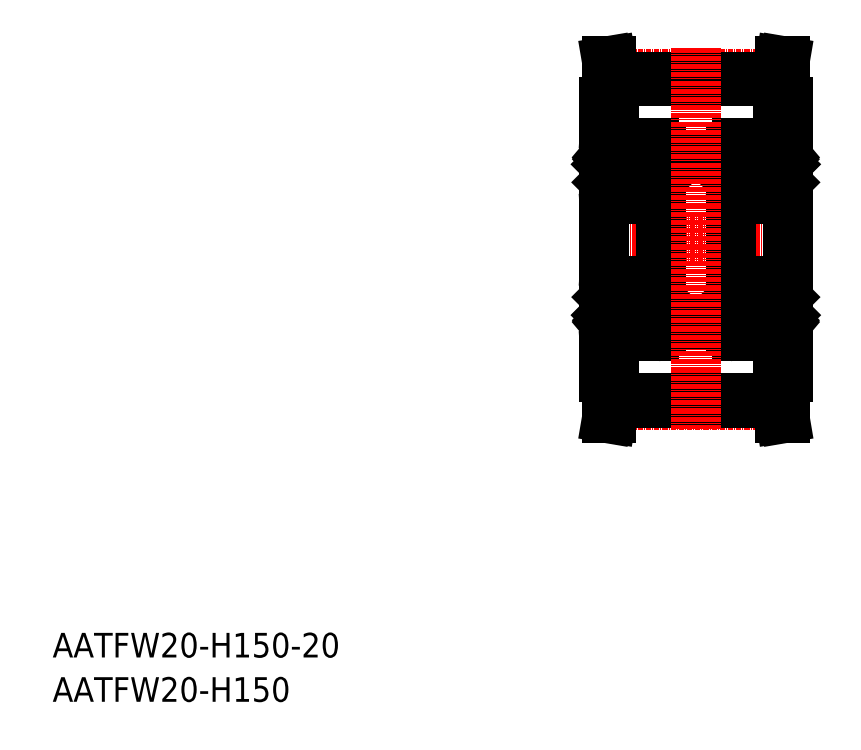
<metadata>
{"format":"dxf","ext":"dxf","renderer":"ezdxf+matplotlib","layout":"modelspace","background":"white","min_lineweight":24,"dpi":150}
</metadata>
<code>
0
SECTION
2
ENTITIES
0
TEXT
8
0
10
-286
20
-50
30
0
40
6
1
AATFW20-H150-20
0
TEXT
8
0
10
-286
20
-60.81
30
0
40
6
1
AATFW20-H150
0
LINE
8
CENTER
10
-156.6
20
51.91
30
0
11
-101.6
21
51.91
31
0
0
LINE
8
0
10
-149.1
20
90.64
30
0
11
-109.1
21
90.64
31
0
0
LINE
8
CENTER
10
-149.2
20
92.34
30
0
11
-108.9
21
92.34
31
0
0
LINE
8
0
10
-149.1
20
85.41
30
0
11
-151.6
21
85.41
31
0
0
LINE
8
0
10
-109.1
20
85.41
30
0
11
-106.6
21
85.41
31
0
0
LINE
8
0
10
-137.6
20
72.41
30
0
11
-120.6
21
72.41
31
0
0
LINE
8
0
10
-149.1
20
91.65
30
0
11
-149.1
21
85.41
31
0
0
LINE
8
0
10
-149.7
20
95.41
30
0
11
-149.1
21
91.65
31
0
0
LINE
8
0
10
-108.4
20
95.41
30
0
11
-109.1
21
91.65
31
0
0
LINE
8
0
10
-107.4
20
95.41
30
0
11
-108.4
21
95.41
31
0
0
LINE
8
0
10
-109.1
20
91.65
30
0
11
-109.1
21
85.41
31
0
0
LINE
8
0
10
-149.1
20
91.65
30
0
11
-109.1
21
91.65
31
0
0
LINE
8
0
10
-151.6
20
85.41
30
0
11
-151.6
21
41.91
31
0
0
LINE
8
0
10
-106.6
20
85.41
30
0
11
-106.6
21
41.91
31
0
0
LINE
8
0
10
-107.4
20
95.41
30
0
11
-108.1
21
91.53
31
0
0
LINE
8
0
10
-108.1
20
91.53
30
0
11
-108.1
21
85.41
31
0
0
LINE
8
0
10
-150.7
20
95.41
30
0
11
-150.1
21
91.53
31
0
0
LINE
8
0
10
-150.7
20
95.41
30
0
11
-149.7
21
95.41
31
0
0
LINE
8
0
10
-150.1
20
91.53
30
0
11
-150.1
21
85.41
31
0
0
LINE
8
0
10
-151.6
20
65.31
30
0
11
-151.6
21
18.41
31
0
0
LINE
8
0
10
-106.6
20
65.31
30
0
11
-106.6
21
18.41
31
0
0
LINE
8
CENTER
10
-149.2
20
11.49
30
0
11
-108.9
21
11.49
31
0
0
LINE
8
0
10
-149.1
20
13.18
30
0
11
-109.1
21
13.18
31
0
0
LINE
8
0
10
-149.1
20
12.17
30
0
11
-149.1
21
18.41
31
0
0
LINE
8
0
10
-150.1
20
12.3
30
0
11
-150.1
21
18.41
31
0
0
LINE
8
0
10
-149.1
20
18.41
30
0
11
-151.6
21
18.41
31
0
0
LINE
8
0
10
-149.7
20
8.414
30
0
11
-149.1
21
12.17
31
0
0
LINE
8
0
10
-150.7
20
8.414
30
0
11
-150.1
21
12.3
31
0
0
LINE
8
0
10
-150.7
20
8.414
30
0
11
-149.7
21
8.414
31
0
0
LINE
8
0
10
-109.1
20
18.41
30
0
11
-106.6
21
18.41
31
0
0
LINE
8
0
10
-108.1
20
12.3
30
0
11
-108.1
21
18.41
31
0
0
LINE
8
0
10
-109.1
20
12.17
30
0
11
-109.1
21
18.41
31
0
0
LINE
8
0
10
-108.4
20
8.414
30
0
11
-109.1
21
12.17
31
0
0
LINE
8
0
10
-107.4
20
8.414
30
0
11
-108.1
21
12.3
31
0
0
LINE
8
0
10
-107.4
20
8.414
30
0
11
-108.4
21
8.414
31
0
0
LINE
8
0
10
-149.1
20
12.17
30
0
11
-109.1
21
12.17
31
0
0
LINE
8
0
10
-139.7
20
71.61
30
0
11
-141.4
21
71.61
31
0
0
LINE
8
0
10
-139.9
20
66.71
30
0
11
-141.4
21
66.71
31
0
0
LINE
8
0
10
-150
20
41.91
30
0
11
-139.2
21
41.91
31
0
0
LINE
8
0
10
-150
20
75.41
30
0
11
-139.2
21
75.41
31
0
0
CIRCLE
8
0
10
-144.6
20
69.16
30
0
40
3.969
0
LINE
8
0
10
-150
20
61.91
30
0
11
-139.2
21
61.91
31
0
0
LINE
8
0
10
-139.9
20
37.11
30
0
11
-141.4
21
37.11
31
0
0
LINE
8
0
10
-139.7
20
32.21
30
0
11
-141.4
21
32.21
31
0
0
CIRCLE
8
0
10
-144.6
20
34.66
30
0
40
3.969
0
LINE
8
0
10
-150
20
28.41
30
0
11
-139.2
21
28.41
31
0
0
LINE
8
0
10
-151.6
20
73.81
30
0
11
-151.6
21
30.01
31
0
0
LINE
8
0
10
-150.7
20
33.63
30
0
11
-150.7
21
37.31
31
0
0
LINE
8
0
10
-151
20
33.51
30
0
11
-151
21
37.31
31
0
0
ARC
8
0
10
-150
20
30.01
30
0
40
1.6
50
180
51
270
0
LINE
8
0
10
-147.3
20
28.41
30
0
11
-147.3
21
28.41
31
0
0
LINE
8
0
10
-144.6
20
28.41
30
0
11
-144.6
21
28.41
31
0
0
LINE
8
0
10
-149.9
20
32.41
30
0
11
-151
21
33.51
31
0
0
LINE
8
0
10
-149.6
20
32.53
30
0
11
-150.7
21
33.63
31
0
0
ARC
8
0
10
-149.4
20
32.01
30
0
40
0.2
50
90
51
175
0
ARC
8
0
10
-150.2
20
31.17
30
0
40
0.5
50
220.1
51
355
0
LINE
8
0
10
-150.8
20
31.11
30
0
11
-150.5
21
30.85
31
0
0
ARC
8
0
10
-151.4
20
30.91
30
0
40
0.2
50
90
51
180
0
LINE
8
0
10
-151.4
20
31.11
30
0
11
-150.8
21
31.11
31
0
0
LINE
8
0
10
-150.5
20
31.73
30
0
11
-150.3
21
31.5
31
0
0
LINE
8
0
10
-150.3
20
31.5
30
0
11
-150.5
21
31.31
31
0
0
LINE
8
0
10
-150.5
20
31.31
30
0
11
-150.3
21
31.05
31
0
0
ARC
8
0
10
-150.2
20
31.18
30
0
40
0.2
50
220
51
357.6
0
LINE
8
0
10
-150.5
20
31.73
30
0
11
-150.7
21
31.54
31
0
0
ARC
8
0
10
-150.5
20
31.31
30
0
40
0.3
50
130
51
220.1
0
LINE
8
0
10
-149.7
20
31.13
30
0
11
-149.6
21
32.03
31
0
0
LINE
8
0
10
-149.6
20
31.69
30
0
11
-149.6
21
32.53
31
0
0
LINE
8
0
10
-150
20
31.17
30
0
11
-149.9
21
32.41
31
0
0
LINE
8
0
10
-149.4
20
32.21
30
0
11
-147.7
21
32.21
31
0
0
ARC
8
0
10
-150
20
40.31
30
0
40
1.6
50
90
51
180
0
LINE
8
0
10
-149.8
20
38.27
30
0
11
-149.4
21
37.25
31
0
0
ARC
8
0
10
-150.7
20
37.31
30
0
40
0.3
50
90
51
180
0
LINE
8
0
10
-151.4
20
37.91
30
0
11
-150.9
21
37.91
31
0
0
ARC
8
0
10
-151.4
20
38.11
30
0
40
0.2
50
180
51
270
0
LINE
8
0
10
-150.1
20
37.61
30
0
11
-150.1
21
37.31
31
0
0
LINE
8
0
10
-150.1
20
37.31
30
0
11
-150.7
21
37.31
31
0
0
LINE
8
0
10
-150.9
20
37.91
30
0
11
-150.5
21
38.29
31
0
0
ARC
8
0
10
-150.1
20
37.86
30
0
40
0.5996
50
87.2
51
135
0
ARC
8
0
10
-150.1
20
38.16
30
0
40
0.3002
50
19.97
51
94.46
0
LINE
8
0
10
-150.7
20
37.61
30
0
11
-150.1
21
37.61
31
0
0
LINE
8
0
10
-149.2
20
37.11
30
0
11
-147.7
21
37.11
31
0
0
ARC
8
0
10
-149.2
20
37.31
30
0
40
0.2
50
200
51
270
0
LINE
8
0
10
-151
20
70.32
30
0
11
-151
21
66.51
31
0
0
LINE
8
0
10
-150.7
20
70.19
30
0
11
-150.7
21
66.51
31
0
0
ARC
8
0
10
-150
20
63.51
30
0
40
1.6
50
180
51
270
0
LINE
8
0
10
-150.9
20
65.91
30
0
11
-150.5
21
65.54
31
0
0
ARC
8
0
10
-151.4
20
65.71
30
0
40
0.2
50
90
51
180
0
LINE
8
0
10
-149.8
20
65.56
30
0
11
-149.4
21
66.58
31
0
0
ARC
8
0
10
-150.1
20
65.66
30
0
40
0.3002
50
265.5
51
340
0
ARC
8
0
10
-150.1
20
65.96
30
0
40
0.5996
50
225
51
272.8
0
ARC
8
0
10
-150.7
20
66.51
30
0
40
0.3
50
180
51
270
0
LINE
8
0
10
-151.4
20
65.91
30
0
11
-150.9
21
65.91
31
0
0
LINE
8
0
10
-150.7
20
66.21
30
0
11
-150.1
21
66.21
31
0
0
LINE
8
0
10
-150.1
20
66.51
30
0
11
-150.7
21
66.51
31
0
0
LINE
8
0
10
-150.1
20
66.21
30
0
11
-150.1
21
66.51
31
0
0
LINE
8
0
10
-149.2
20
66.71
30
0
11
-147.7
21
66.71
31
0
0
ARC
8
0
10
-149.2
20
66.51
30
0
40
0.2
50
90
51
160
0
ARC
8
0
10
-150
20
73.81
30
0
40
1.6
50
90
51
180
0
ARC
8
0
10
-149.4
20
71.81
30
0
40
0.2
50
185
51
270
0
LINE
8
0
10
-149.6
20
72.14
30
0
11
-149.6
21
71.29
31
0
0
LINE
8
0
10
-150
20
72.66
30
0
11
-149.9
21
71.42
31
0
0
LINE
8
0
10
-149.7
20
72.7
30
0
11
-149.6
21
71.8
31
0
0
LINE
8
0
10
-149.9
20
71.42
30
0
11
-151
21
70.32
31
0
0
LINE
8
0
10
-149.6
20
71.29
30
0
11
-150.7
21
70.19
31
0
0
LINE
8
0
10
-151.4
20
72.71
30
0
11
-150.8
21
72.71
31
0
0
ARC
8
0
10
-151.4
20
72.91
30
0
40
0.2
50
180
51
270
0
LINE
8
0
10
-150.8
20
72.71
30
0
11
-150.5
21
72.98
31
0
0
ARC
8
0
10
-150.2
20
72.65
30
0
40
0.2
50
2.375
51
140
0
ARC
8
0
10
-150.2
20
72.65
30
0
40
0.5
50
4.987
51
139.9
0
LINE
8
0
10
-150.5
20
72.1
30
0
11
-150.7
21
72.29
31
0
0
LINE
8
0
10
-150.3
20
72.33
30
0
11
-150.5
21
72.52
31
0
0
LINE
8
0
10
-150.5
20
72.1
30
0
11
-150.3
21
72.33
31
0
0
ARC
8
0
10
-150.5
20
72.52
30
0
40
0.3
50
139.9
51
230
0
LINE
8
0
10
-150.5
20
72.52
30
0
11
-150.3
21
72.78
31
0
0
LINE
8
0
10
-149.4
20
71.61
30
0
11
-147.7
21
71.61
31
0
0
LINE
8
0
10
-137.6
20
73.81
30
0
11
-137.6
21
30.01
31
0
0
LINE
8
0
10
-138.1
20
33.51
30
0
11
-138.1
21
37.31
31
0
0
LINE
8
0
10
-138.4
20
33.63
30
0
11
-138.4
21
37.31
31
0
0
ARC
8
0
10
-139.2
20
30.01
30
0
40
1.6
50
270
51
0
0
LINE
8
0
10
-139.5
20
32.53
30
0
11
-138.4
21
33.63
31
0
0
LINE
8
0
10
-139.2
20
32.41
30
0
11
-138.1
21
33.51
31
0
0
LINE
8
0
10
-137.8
20
31.11
30
0
11
-138.3
21
31.11
31
0
0
LINE
8
0
10
-138.3
20
31.11
30
0
11
-138.6
21
30.85
31
0
0
ARC
8
0
10
-138.9
20
31.17
30
0
40
0.5
50
185
51
319.9
0
ARC
8
0
10
-139.7
20
32.01
30
0
40
0.2
50
4.987
51
90
0
LINE
8
0
10
-139.4
20
31.13
30
0
11
-139.5
21
32.03
31
0
0
LINE
8
0
10
-139.5
20
31.69
30
0
11
-139.5
21
32.53
31
0
0
ARC
8
0
10
-138.6
20
31.31
30
0
40
0.3
50
319.9
51
50
0
LINE
8
0
10
-138.6
20
31.73
30
0
11
-138.4
21
31.54
31
0
0
ARC
8
0
10
-138.9
20
31.18
30
0
40
0.2
50
182.4
51
320
0
LINE
8
0
10
-138.6
20
31.31
30
0
11
-138.8
21
31.05
31
0
0
LINE
8
0
10
-138.8
20
31.5
30
0
11
-138.6
21
31.31
31
0
0
LINE
8
0
10
-138.6
20
31.73
30
0
11
-138.8
21
31.5
31
0
0
LINE
8
0
10
-139.1
20
31.17
30
0
11
-139.2
21
32.41
31
0
0
ARC
8
0
10
-137.8
20
30.91
30
0
40
0.2
50
0
51
90
0
ARC
8
0
10
-139.2
20
40.31
30
0
40
1.6
50
0
51
90
0
LINE
8
0
10
-137.8
20
37.91
30
0
11
-138.3
21
37.91
31
0
0
ARC
8
0
10
-139.1
20
38.16
30
0
40
0.3002
50
85.54
51
160
0
ARC
8
0
10
-139.9
20
37.31
30
0
40
0.2
50
270
51
340
0
LINE
8
0
10
-139.3
20
38.27
30
0
11
-139.7
21
37.25
31
0
0
ARC
8
0
10
-138.4
20
37.31
30
0
40
0.3
50
0
51
90
0
LINE
8
0
10
-138.4
20
37.61
30
0
11
-139
21
37.61
31
0
0
ARC
8
0
10
-139
20
37.86
30
0
40
0.5996
50
45
51
92.8
0
LINE
8
0
10
-138.3
20
37.91
30
0
11
-138.6
21
38.29
31
0
0
LINE
8
0
10
-139
20
37.31
30
0
11
-138.4
21
37.31
31
0
0
LINE
8
0
10
-139
20
37.61
30
0
11
-139
21
37.31
31
0
0
ARC
8
0
10
-137.8
20
38.11
30
0
40
0.2
50
270
51
0
0
LINE
8
0
10
-138.4
20
70.19
30
0
11
-138.4
21
66.51
31
0
0
LINE
8
0
10
-138.1
20
70.32
30
0
11
-138.1
21
66.51
31
0
0
ARC
8
0
10
-139.2
20
63.51
30
0
40
1.6
50
270
51
0
0
LINE
8
0
10
-138.3
20
65.91
30
0
11
-138.6
21
65.54
31
0
0
ARC
8
0
10
-137.8
20
65.71
30
0
40
0.2
50
0
51
90
0
LINE
8
0
10
-139.3
20
65.56
30
0
11
-139.7
21
66.58
31
0
0
ARC
8
0
10
-139.1
20
65.66
30
0
40
0.3002
50
200
51
274.5
0
ARC
8
0
10
-139
20
65.96
30
0
40
0.5996
50
267.2
51
315
0
LINE
8
0
10
-137.8
20
65.91
30
0
11
-138.3
21
65.91
31
0
0
ARC
8
0
10
-139.9
20
66.51
30
0
40
0.2
50
19.97
51
90
0
LINE
8
0
10
-139
20
66.21
30
0
11
-139
21
66.51
31
0
0
LINE
8
0
10
-139
20
66.51
30
0
11
-138.4
21
66.51
31
0
0
LINE
8
0
10
-138.4
20
66.21
30
0
11
-139
21
66.21
31
0
0
ARC
8
0
10
-138.4
20
66.51
30
0
40
0.3
50
270
51
0
0
ARC
8
0
10
-139.2
20
73.81
30
0
40
1.6
50
0
51
90
0
LINE
8
0
10
-137.8
20
72.71
30
0
11
-138.3
21
72.71
31
0
0
LINE
8
0
10
-139.5
20
72.14
30
0
11
-139.5
21
71.29
31
0
0
LINE
8
0
10
-139.1
20
72.66
30
0
11
-139.2
21
71.42
31
0
0
LINE
8
0
10
-139.4
20
72.7
30
0
11
-139.5
21
71.8
31
0
0
LINE
8
0
10
-139.5
20
71.29
30
0
11
-138.4
21
70.19
31
0
0
ARC
8
0
10
-139.7
20
71.81
30
0
40
0.2
50
270
51
355
0
LINE
8
0
10
-139.2
20
71.42
30
0
11
-138.1
21
70.32
31
0
0
ARC
8
0
10
-138.9
20
72.65
30
0
40
0.5
50
40.09
51
175
0
ARC
8
0
10
-138.9
20
72.65
30
0
40
0.2
50
40.01
51
177.6
0
LINE
8
0
10
-138.3
20
72.71
30
0
11
-138.6
21
72.98
31
0
0
LINE
8
0
10
-138.6
20
72.1
30
0
11
-138.8
21
72.33
31
0
0
LINE
8
0
10
-138.8
20
72.33
30
0
11
-138.6
21
72.52
31
0
0
LINE
8
0
10
-138.6
20
72.1
30
0
11
-138.4
21
72.29
31
0
0
LINE
8
0
10
-138.6
20
72.52
30
0
11
-138.8
21
72.78
31
0
0
ARC
8
0
10
-138.6
20
72.52
30
0
40
0.3
50
310
51
40.09
0
ARC
8
0
10
-137.8
20
72.91
30
0
40
0.2
50
270
51
0
0
ARC
8
0
10
-108.2
20
73.81
30
0
40
1.6
50
7e-15
51
90
0
ARC
8
0
10
-119
20
73.81
30
0
40
1.6
50
90
51
180
0
CIRCLE
8
0
10
-113.6
20
34.66
30
0
40
3.969
0
LINE
8
0
10
-108.5
20
31.69
30
0
11
-108.5
21
32.53
31
0
0
LINE
8
0
10
-108.1
20
31.17
30
0
11
-108.2
21
32.41
31
0
0
LINE
8
0
10
-118.6
20
31.69
30
0
11
-118.6
21
32.53
31
0
0
LINE
8
0
10
-119
20
31.17
30
0
11
-118.9
21
32.41
31
0
0
LINE
8
0
10
-106.6
20
73.81
30
0
11
-106.6
21
30.01
31
0
0
LINE
8
0
10
-120.6
20
73.81
30
0
11
-120.6
21
30.01
31
0
0
LINE
8
0
10
-108.7
20
32.21
30
0
11
-110.4
21
32.21
31
0
0
ARC
8
0
10
-108.7
20
32.01
30
0
40
0.2
50
4.987
51
90
0
ARC
8
0
10
-107.9
20
31.18
30
0
40
0.2
50
182.4
51
320
0
LINE
8
0
10
-108.4
20
31.13
30
0
11
-108.5
21
32.03
31
0
0
LINE
8
0
10
-107.3
20
31.11
30
0
11
-107.6
21
30.85
31
0
0
ARC
8
0
10
-106.8
20
30.91
30
0
40
0.2
50
7e-15
51
90
0
LINE
8
0
10
-106.8
20
31.11
30
0
11
-107.3
21
31.11
31
0
0
LINE
8
0
10
-107.6
20
31.73
30
0
11
-107.4
21
31.54
31
0
0
ARC
8
0
10
-107.6
20
31.31
30
0
40
0.3
50
319.9
51
50
0
ARC
8
0
10
-107.9
20
31.17
30
0
40
0.5
50
185
51
319.9
0
LINE
8
0
10
-107.6
20
31.73
30
0
11
-107.8
21
31.5
31
0
0
LINE
8
0
10
-107.8
20
31.5
30
0
11
-107.6
21
31.31
31
0
0
LINE
8
0
10
-107.6
20
31.31
30
0
11
-107.8
21
31.05
31
0
0
LINE
8
0
10
-120.4
20
31.11
30
0
11
-119.8
21
31.11
31
0
0
LINE
8
0
10
-119.8
20
31.11
30
0
11
-119.5
21
30.85
31
0
0
ARC
8
0
10
-119.5
20
31.31
30
0
40
0.3
50
130
51
220.1
0
LINE
8
0
10
-119.5
20
31.73
30
0
11
-119.7
21
31.54
31
0
0
LINE
8
0
10
-119.5
20
31.31
30
0
11
-119.3
21
31.05
31
0
0
LINE
8
0
10
-119.3
20
31.5
30
0
11
-119.5
21
31.31
31
0
0
LINE
8
0
10
-119.5
20
31.73
30
0
11
-119.3
21
31.5
31
0
0
ARC
8
0
10
-120.4
20
30.91
30
0
40
0.2
50
90
51
180
0
LINE
8
0
10
-118.4
20
32.21
30
0
11
-116.7
21
32.21
31
0
0
ARC
8
0
10
-118.4
20
32.01
30
0
40
0.2
50
90
51
175
0
LINE
8
0
10
-118.7
20
31.13
30
0
11
-118.6
21
32.03
31
0
0
ARC
8
0
10
-119.2
20
31.17
30
0
40
0.5
50
220.1
51
355
0
ARC
8
0
10
-119.2
20
31.18
30
0
40
0.2
50
220
51
357.6
0
LINE
8
0
10
-108.2
20
41.91
30
0
11
-119
21
41.91
31
0
0
LINE
8
0
10
-108.3
20
38.27
30
0
11
-108.7
21
37.25
31
0
0
LINE
8
0
10
-108
20
37.61
30
0
11
-108
21
37.31
31
0
0
ARC
8
0
10
-107.4
20
37.31
30
0
40
0.3
50
7e-15
51
90
0
LINE
8
0
10
-108.9
20
37.11
30
0
11
-110.4
21
37.11
31
0
0
ARC
8
0
10
-108.9
20
37.31
30
0
40
0.2
50
270
51
340
0
LINE
8
0
10
-107.4
20
33.63
30
0
11
-107.4
21
37.31
31
0
0
LINE
8
0
10
-107.1
20
33.51
30
0
11
-107.1
21
37.31
31
0
0
LINE
8
0
10
-108.2
20
32.41
30
0
11
-107.1
21
33.51
31
0
0
LINE
8
0
10
-108.5
20
32.53
30
0
11
-107.4
21
33.63
31
0
0
LINE
8
0
10
-108
20
37.31
30
0
11
-107.4
21
37.31
31
0
0
ARC
8
0
10
-108.1
20
38.16
30
0
40
0.3002
50
85.54
51
160
0
LINE
8
0
10
-106.8
20
37.91
30
0
11
-107.3
21
37.91
31
0
0
ARC
8
0
10
-106.8
20
38.11
30
0
40
0.2
50
270
51
7e-15
0
LINE
8
0
10
-107.3
20
37.91
30
0
11
-107.6
21
38.29
31
0
0
ARC
8
0
10
-108.2
20
40.31
30
0
40
1.6
50
7e-15
51
90
0
ARC
8
0
10
-108
20
37.86
30
0
40
0.5996
50
45
51
92.8
0
LINE
8
0
10
-107.4
20
37.61
30
0
11
-108
21
37.61
31
0
0
ARC
8
0
10
-119.7
20
37.31
30
0
40
0.3
50
90
51
180
0
LINE
8
0
10
-119.1
20
37.61
30
0
11
-119.1
21
37.31
31
0
0
LINE
8
0
10
-118.8
20
38.27
30
0
11
-118.4
21
37.25
31
0
0
LINE
8
0
10
-120
20
33.51
30
0
11
-120
21
37.31
31
0
0
LINE
8
0
10
-119.7
20
33.63
30
0
11
-119.7
21
37.31
31
0
0
LINE
8
0
10
-119.1
20
37.31
30
0
11
-119.7
21
37.31
31
0
0
LINE
8
0
10
-118.2
20
37.11
30
0
11
-116.7
21
37.11
31
0
0
ARC
8
0
10
-118.2
20
37.31
30
0
40
0.2
50
200
51
270
0
LINE
8
0
10
-118.6
20
32.53
30
0
11
-119.7
21
33.63
31
0
0
LINE
8
0
10
-118.9
20
32.41
30
0
11
-120
21
33.51
31
0
0
LINE
8
0
10
-120.4
20
37.91
30
0
11
-119.9
21
37.91
31
0
0
LINE
8
0
10
-119.7
20
37.61
30
0
11
-119.1
21
37.61
31
0
0
ARC
8
0
10
-119.1
20
37.86
30
0
40
0.5996
50
87.2
51
135
0
LINE
8
0
10
-119.9
20
37.91
30
0
11
-119.5
21
38.29
31
0
0
ARC
8
0
10
-120.4
20
38.11
30
0
40
0.2
50
180
51
270
0
ARC
8
0
10
-119
20
40.31
30
0
40
1.6
50
90
51
180
0
ARC
8
0
10
-119.1
20
38.16
30
0
40
0.3002
50
19.97
51
94.46
0
LINE
8
0
10
-108.2
20
61.91
30
0
11
-119
21
61.91
31
0
0
ARC
8
0
10
-108.2
20
63.51
30
0
40
1.6
50
270
51
7e-15
0
ARC
8
0
10
-119
20
63.51
30
0
40
1.6
50
180
51
270
0
CIRCLE
8
0
10
-113.6
20
69.16
30
0
40
3.969
0
LINE
8
0
10
-107.1
20
70.32
30
0
11
-107.1
21
66.51
31
0
0
LINE
8
0
10
-107.4
20
70.19
30
0
11
-107.4
21
66.51
31
0
0
LINE
8
0
10
-108.9
20
66.71
30
0
11
-110.4
21
66.71
31
0
0
LINE
8
0
10
-108.3
20
65.56
30
0
11
-108.7
21
66.58
31
0
0
ARC
8
0
10
-108.1
20
65.66
30
0
40
0.3002
50
200
51
274.5
0
LINE
8
0
10
-108
20
66.21
30
0
11
-108
21
66.51
31
0
0
ARC
8
0
10
-108.9
20
66.51
30
0
40
0.2
50
19.97
51
90
0
LINE
8
0
10
-107.3
20
65.91
30
0
11
-107.6
21
65.54
31
0
0
ARC
8
0
10
-106.8
20
65.71
30
0
40
0.2
50
7e-15
51
90
0
ARC
8
0
10
-107.4
20
66.51
30
0
40
0.3
50
270
51
7e-15
0
LINE
8
0
10
-106.8
20
65.91
30
0
11
-107.3
21
65.91
31
0
0
ARC
8
0
10
-108
20
65.96
30
0
40
0.5996
50
267.2
51
315
0
LINE
8
0
10
-107.4
20
66.21
30
0
11
-108
21
66.21
31
0
0
LINE
8
0
10
-108
20
66.51
30
0
11
-107.4
21
66.51
31
0
0
LINE
8
0
10
-108.7
20
71.61
30
0
11
-110.4
21
71.61
31
0
0
ARC
8
0
10
-108.7
20
71.81
30
0
40
0.2
50
270
51
355
0
LINE
8
0
10
-108.5
20
72.14
30
0
11
-108.5
21
71.29
31
0
0
LINE
8
0
10
-108.1
20
72.66
30
0
11
-108.2
21
71.42
31
0
0
LINE
8
0
10
-108.4
20
72.7
30
0
11
-108.5
21
71.8
31
0
0
ARC
8
0
10
-107.9
20
72.65
30
0
40
0.2
50
40.01
51
177.6
0
LINE
8
0
10
-106.8
20
72.71
30
0
11
-107.3
21
72.71
31
0
0
ARC
8
0
10
-106.8
20
72.91
30
0
40
0.2
50
270
51
7e-15
0
LINE
8
0
10
-107.3
20
72.71
30
0
11
-107.6
21
72.98
31
0
0
LINE
8
0
10
-107.6
20
72.1
30
0
11
-107.4
21
72.29
31
0
0
ARC
8
0
10
-107.6
20
72.52
30
0
40
0.3
50
310
51
40.09
0
LINE
8
0
10
-108.2
20
71.42
30
0
11
-107.1
21
70.32
31
0
0
LINE
8
0
10
-108.5
20
71.29
30
0
11
-107.4
21
70.19
31
0
0
ARC
8
0
10
-107.9
20
72.65
30
0
40
0.5
50
40.09
51
175
0
LINE
8
0
10
-107.8
20
72.33
30
0
11
-107.6
21
72.52
31
0
0
LINE
8
0
10
-107.6
20
72.1
30
0
11
-107.8
21
72.33
31
0
0
LINE
8
0
10
-107.6
20
72.52
30
0
11
-107.8
21
72.78
31
0
0
LINE
8
0
10
-119.7
20
70.19
30
0
11
-119.7
21
66.51
31
0
0
LINE
8
0
10
-120
20
70.32
30
0
11
-120
21
66.51
31
0
0
LINE
8
0
10
-119.9
20
65.91
30
0
11
-119.5
21
65.54
31
0
0
ARC
8
0
10
-120.4
20
65.71
30
0
40
0.2
50
90
51
180
0
ARC
8
0
10
-119.1
20
65.96
30
0
40
0.5996
50
225
51
272.8
0
LINE
8
0
10
-120.4
20
65.91
30
0
11
-119.9
21
65.91
31
0
0
LINE
8
0
10
-119.1
20
66.21
30
0
11
-119.1
21
66.51
31
0
0
LINE
8
0
10
-119.1
20
66.51
30
0
11
-119.7
21
66.51
31
0
0
LINE
8
0
10
-119.7
20
66.21
30
0
11
-119.1
21
66.21
31
0
0
ARC
8
0
10
-119.7
20
66.51
30
0
40
0.3
50
180
51
270
0
LINE
8
0
10
-118.2
20
66.71
30
0
11
-116.7
21
66.71
31
0
0
LINE
8
0
10
-118.8
20
65.56
30
0
11
-118.4
21
66.58
31
0
0
ARC
8
0
10
-118.2
20
66.51
30
0
40
0.2
50
90
51
160
0
ARC
8
0
10
-119.1
20
65.66
30
0
40
0.3002
50
265.5
51
340
0
LINE
8
0
10
-120.4
20
72.71
30
0
11
-119.8
21
72.71
31
0
0
LINE
8
0
10
-119.8
20
72.71
30
0
11
-119.5
21
72.98
31
0
0
LINE
8
0
10
-119.5
20
72.1
30
0
11
-119.3
21
72.33
31
0
0
LINE
8
0
10
-119.3
20
72.33
30
0
11
-119.5
21
72.52
31
0
0
LINE
8
0
10
-119.5
20
72.1
30
0
11
-119.7
21
72.29
31
0
0
LINE
8
0
10
-119.5
20
72.52
30
0
11
-119.3
21
72.78
31
0
0
ARC
8
0
10
-119.5
20
72.52
30
0
40
0.3
50
139.9
51
230
0
ARC
8
0
10
-120.4
20
72.91
30
0
40
0.2
50
180
51
270
0
LINE
8
0
10
-118.4
20
71.61
30
0
11
-116.7
21
71.61
31
0
0
LINE
8
0
10
-118.6
20
72.14
30
0
11
-118.6
21
71.29
31
0
0
LINE
8
0
10
-119
20
72.66
30
0
11
-118.9
21
71.42
31
0
0
LINE
8
0
10
-118.7
20
72.7
30
0
11
-118.6
21
71.8
31
0
0
ARC
8
0
10
-118.4
20
71.81
30
0
40
0.2
50
185
51
270
0
LINE
8
0
10
-118.6
20
71.29
30
0
11
-119.7
21
70.19
31
0
0
LINE
8
0
10
-118.9
20
71.42
30
0
11
-120
21
70.32
31
0
0
ARC
8
0
10
-119.2
20
72.65
30
0
40
0.5
50
4.987
51
139.9
0
ARC
8
0
10
-119.2
20
72.65
30
0
40
0.2
50
2.375
51
140
0
LINE
8
0
10
-108.2
20
75.41
30
0
11
-119
21
75.41
31
0
0
LINE
8
0
10
-137.6
20
31.41
30
0
11
-120.6
21
31.41
31
0
0
ARC
8
0
10
-119
20
30.01
30
0
40
1.6
50
180
51
270
0
ARC
8
0
10
-108.2
20
30.01
30
0
40
1.6
50
270
51
0
0
LINE
8
0
10
-108.2
20
28.41
30
0
11
-119
21
28.41
31
0
0
LINE
8
CENTER
10
-129.1
20
98.75
30
0
11
-129.1
21
5.854
31
0
0
ENDSEC
0
EOF

</code>
